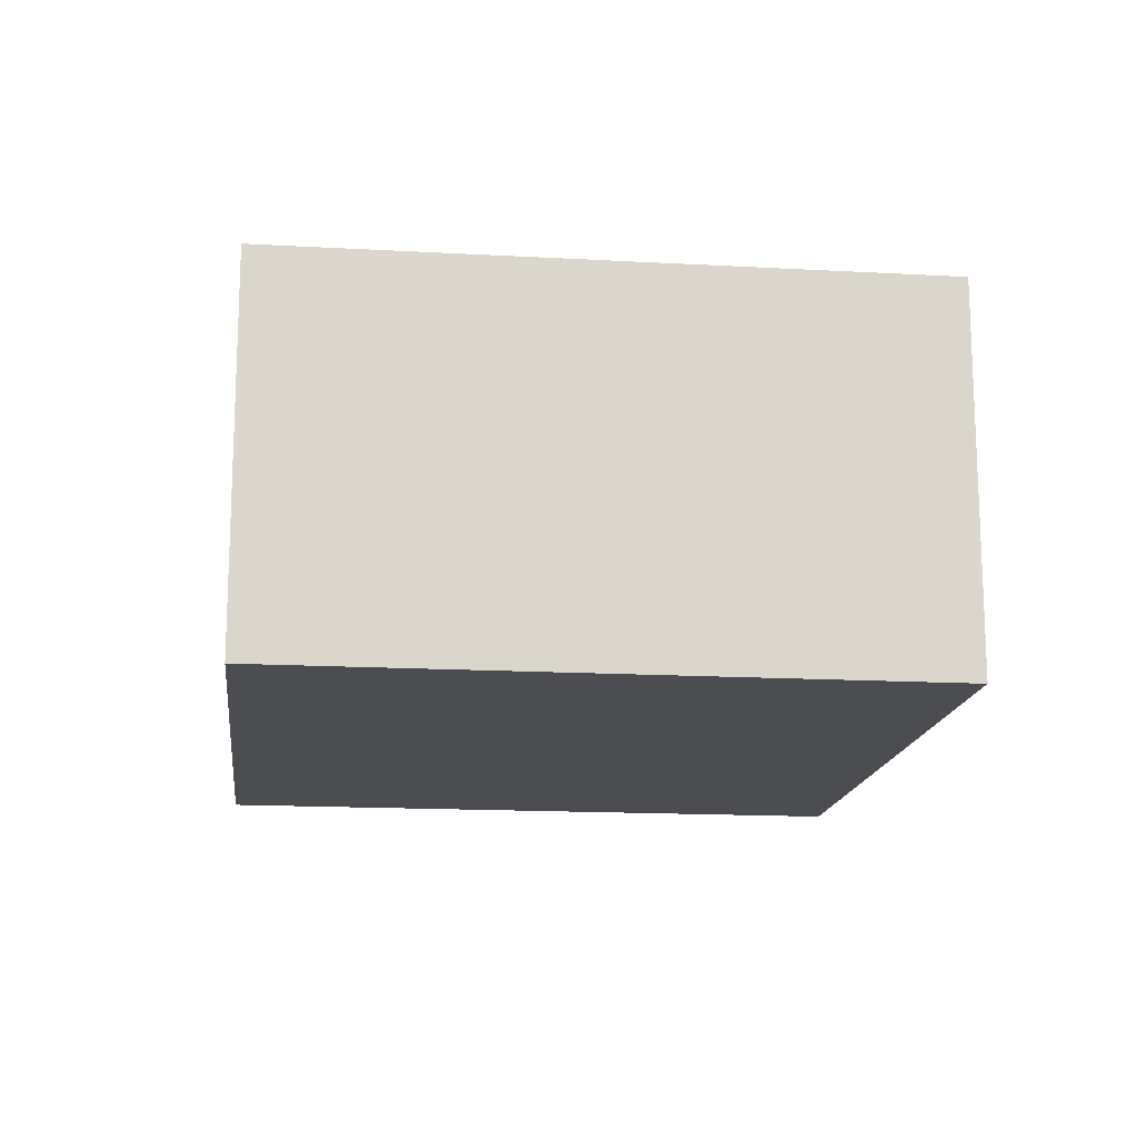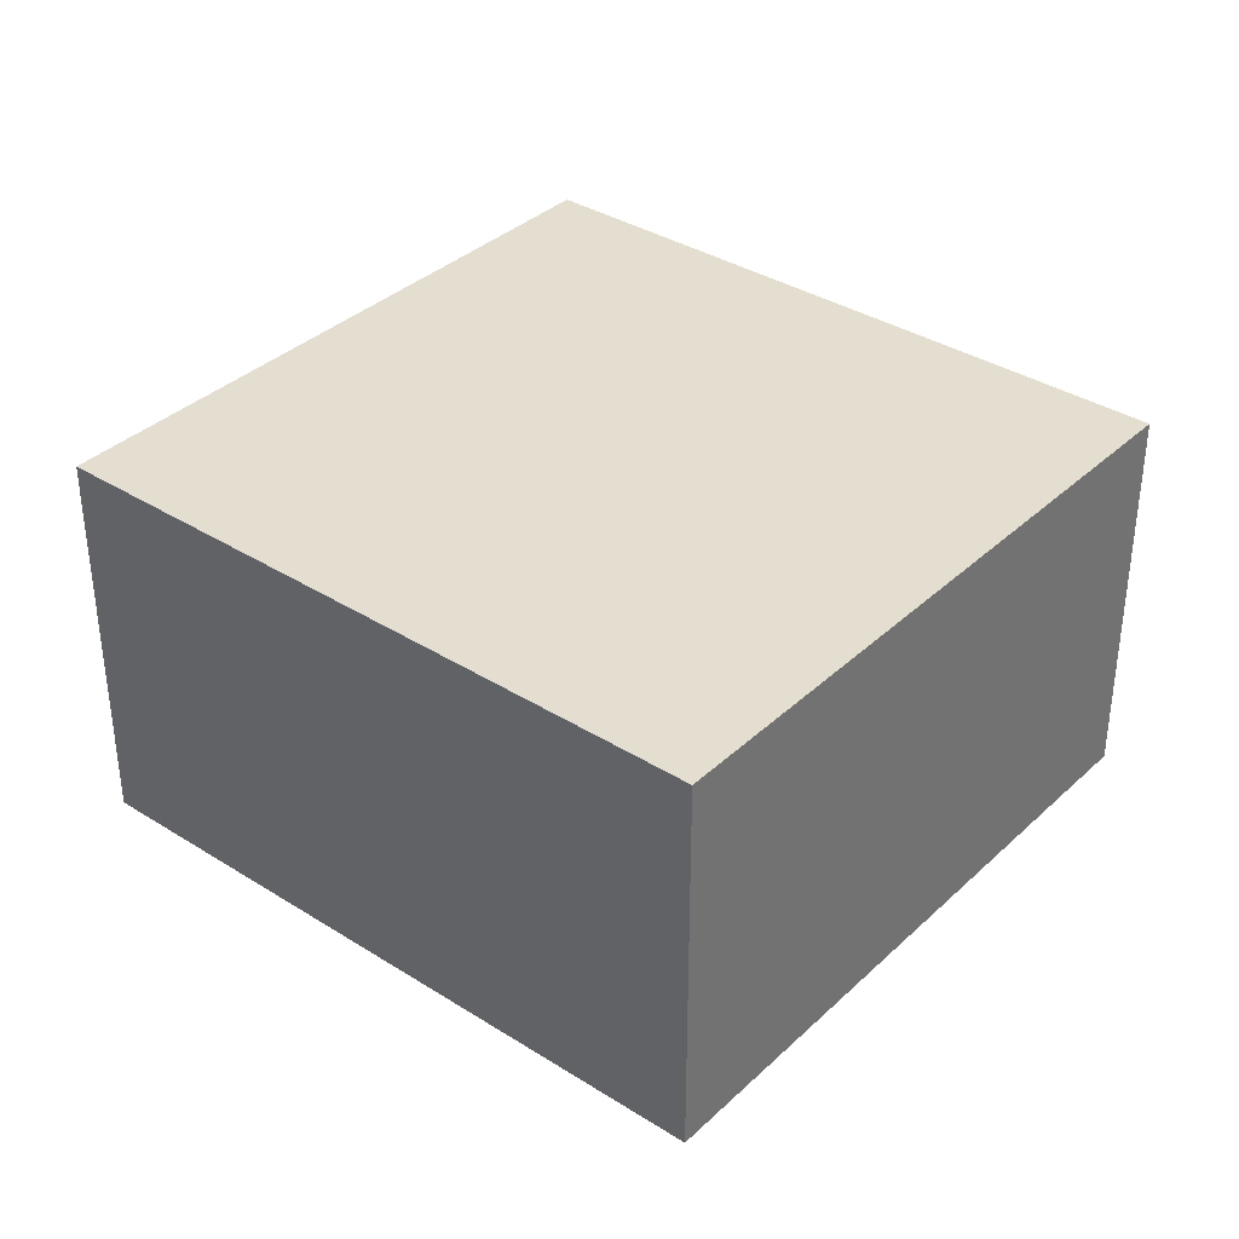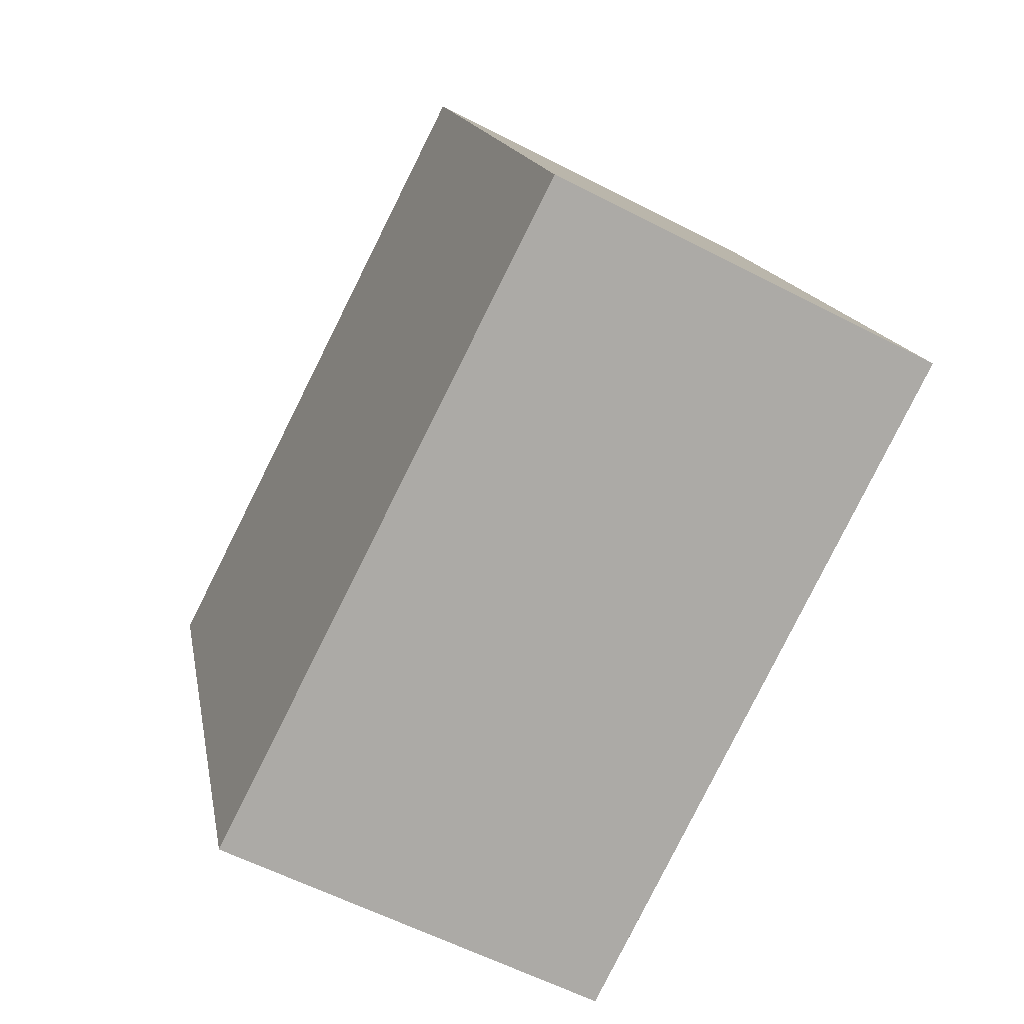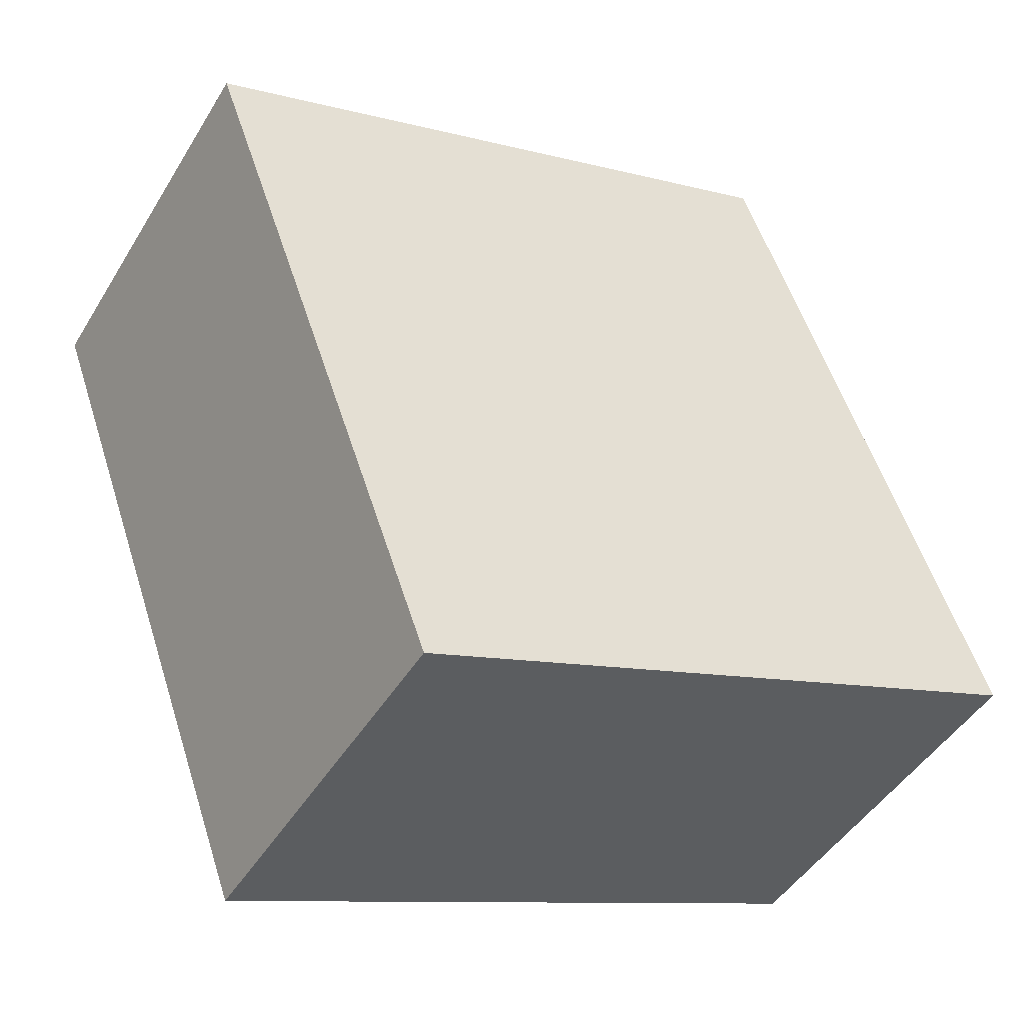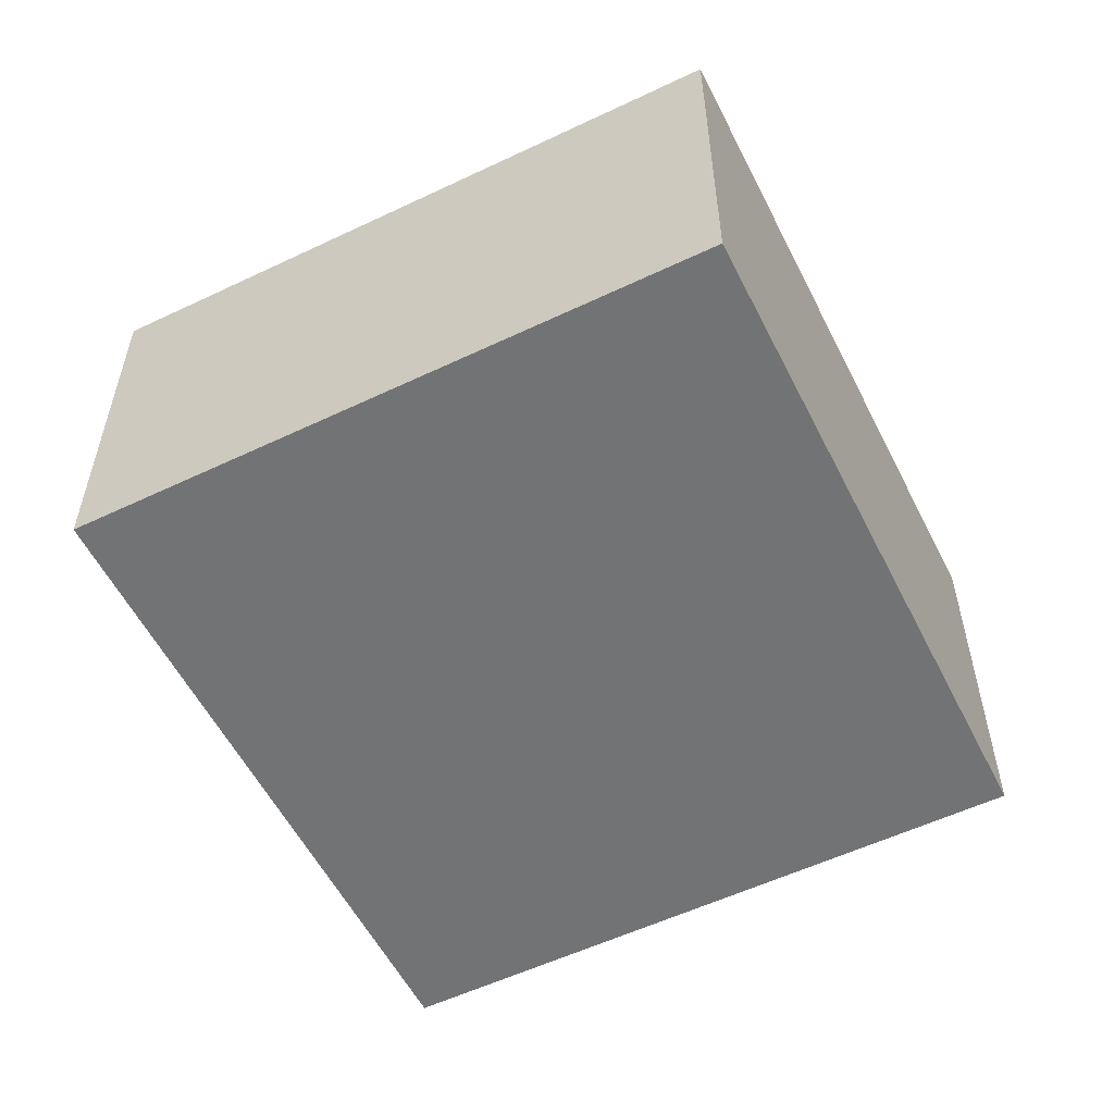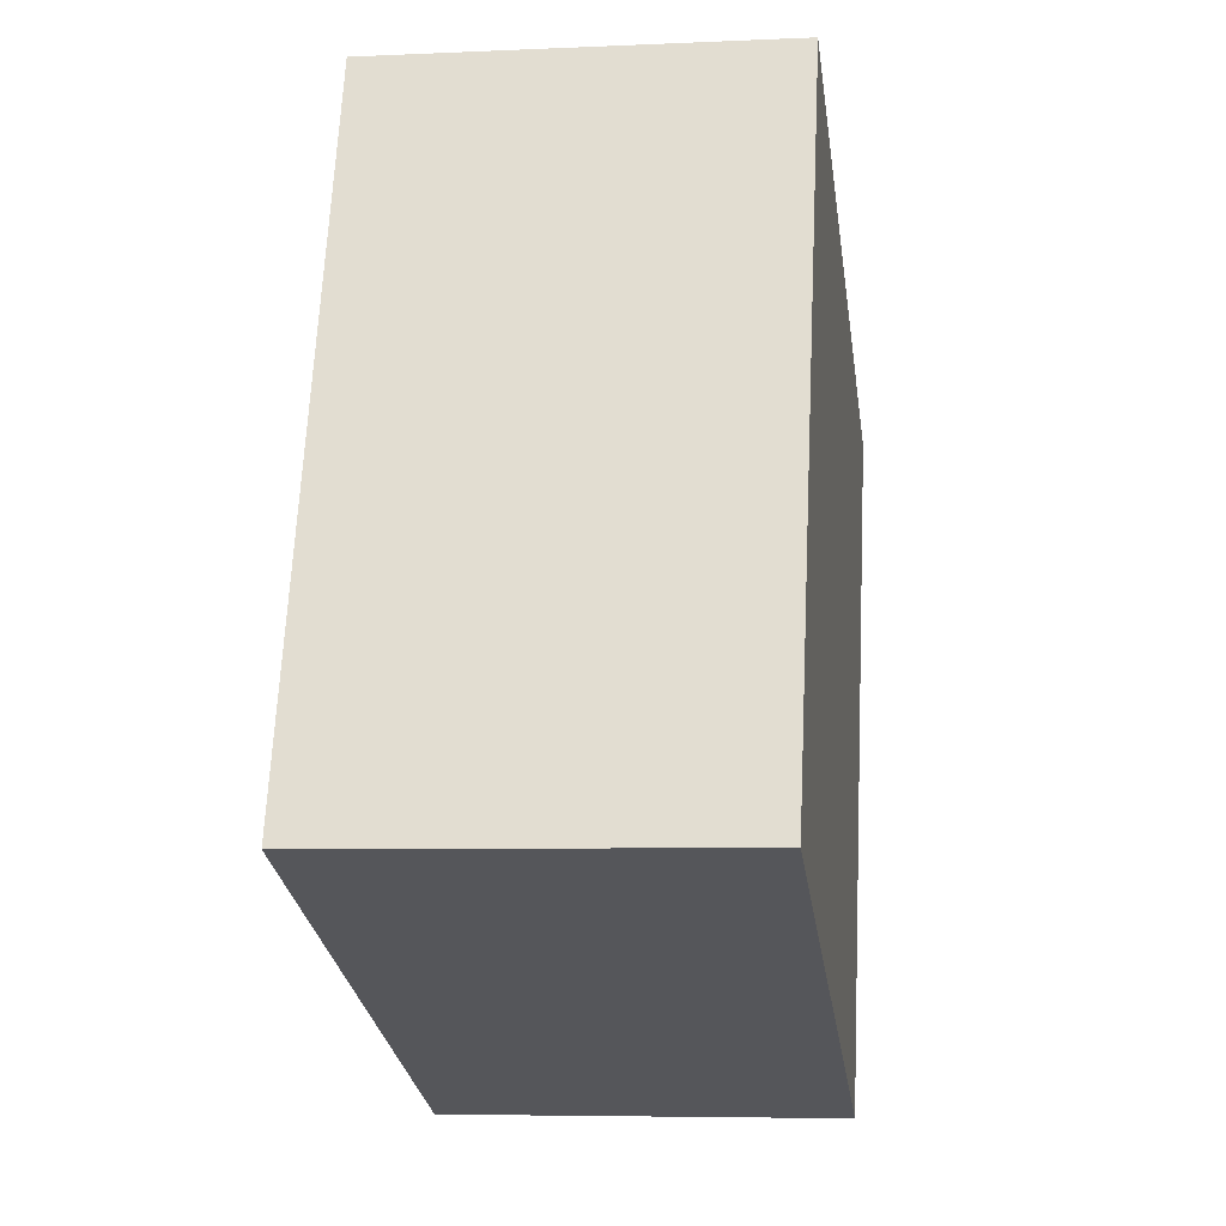
<metadata>
{"format":"obj","ext":"obj","renderer":"f3d","projection":"perspective","resolution":1024,"background":"white","views":[{"elev":-15.6,"azim":13.5,"up":"+Z"},{"elev":35.9,"azim":-30.2,"up":"+Z"},{"elev":-57.8,"azim":61.6,"up":"+Y"},{"elev":-46.1,"azim":-29.7,"up":"+Y"},{"elev":-55.9,"azim":-133.3,"up":"+Z"},{"elev":-5.8,"azim":98.0,"up":"+Y"}]}
</metadata>
<code>
g default
v -2.947 2.096 0.1
v -3.109 2.037 0.1
v -2.884 1.928 0.1
v -3.047 1.868 0.1
v -2.884 1.928 0
v -3.047 1.868 0
v -2.947 2.096 0
v -3.109 2.037 0
g pCube121
f 1 2 4 3
f 3 4 6 5
f 5 6 8 7
f 7 8 2 1
f 2 8 6 4
f 7 1 3 5

</code>
